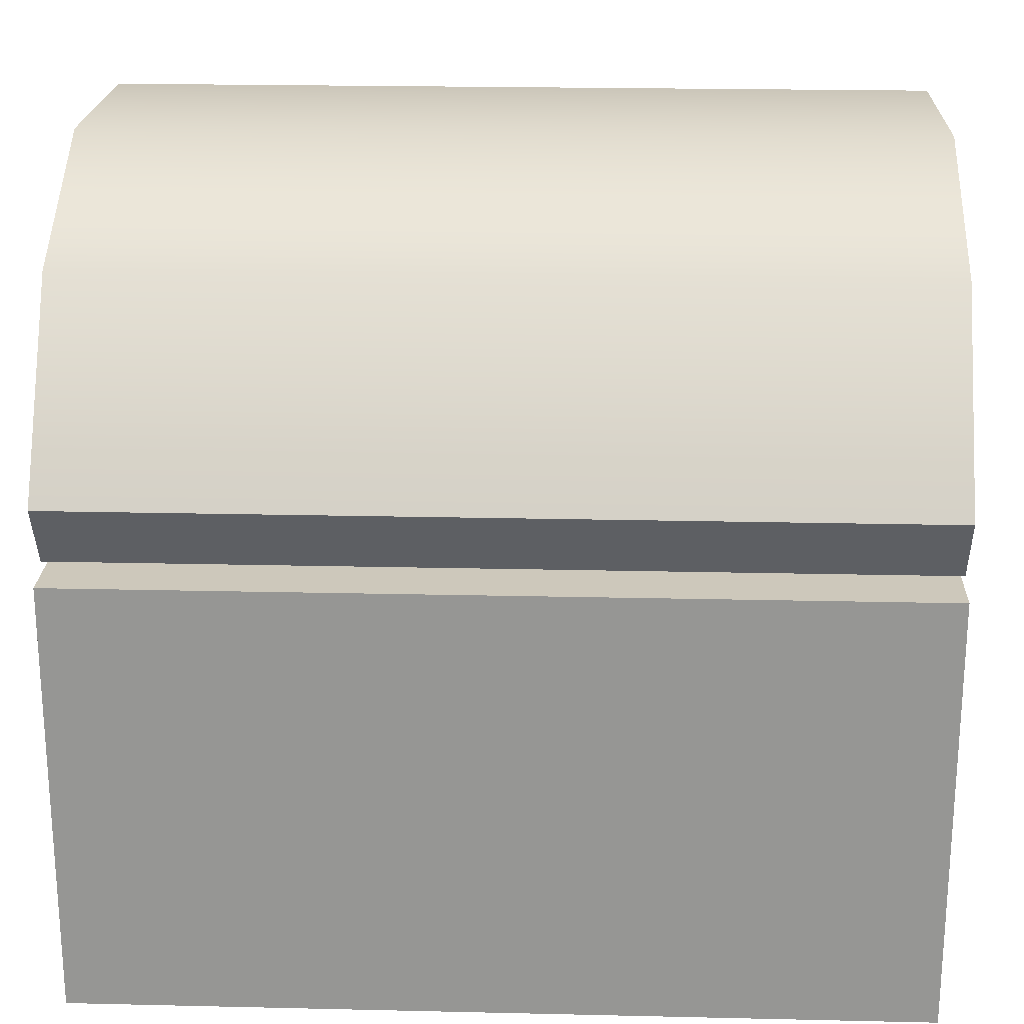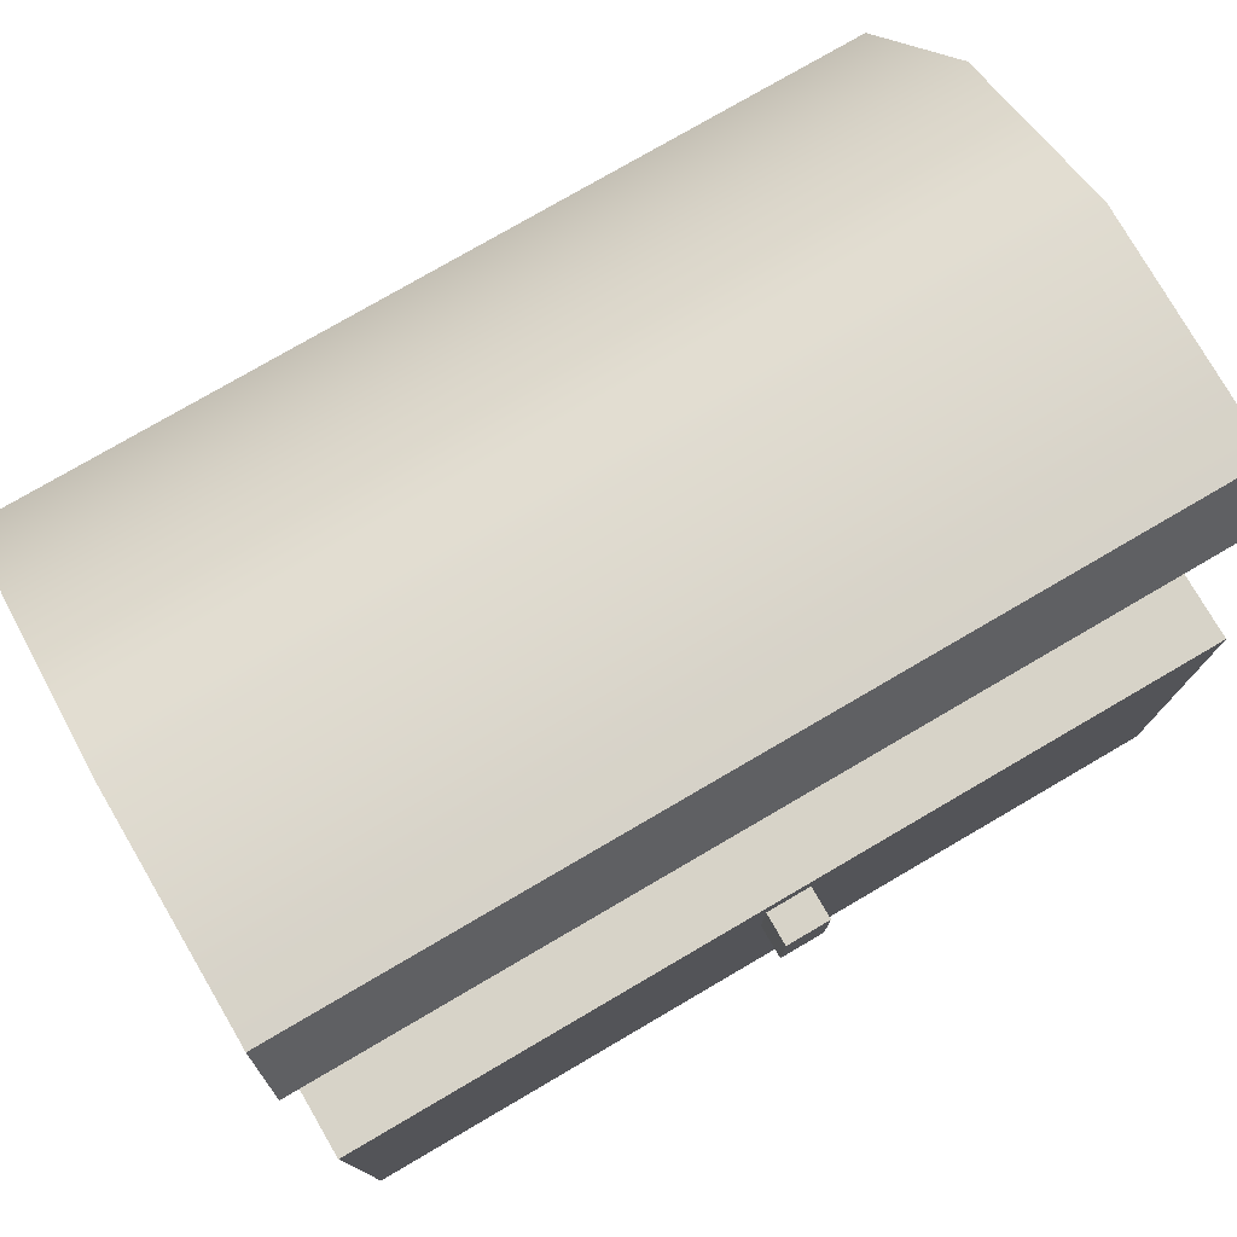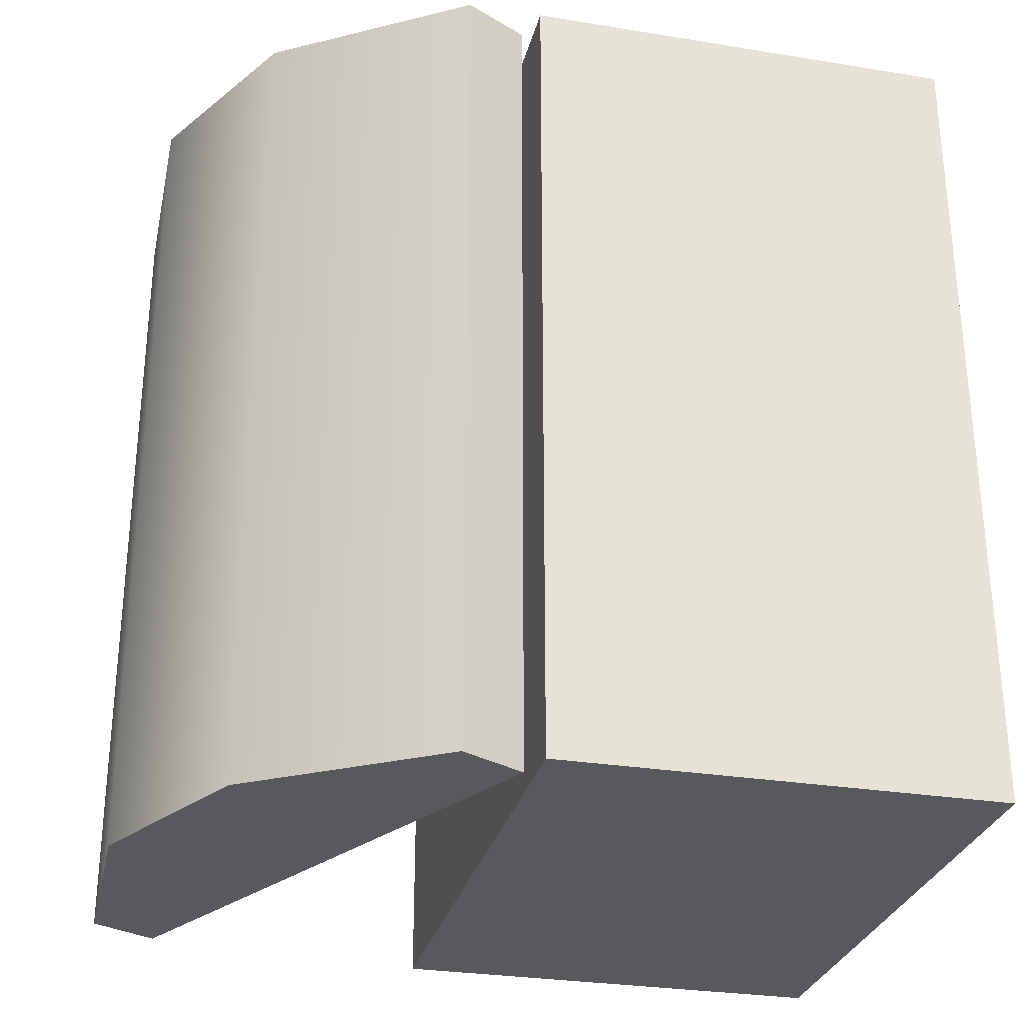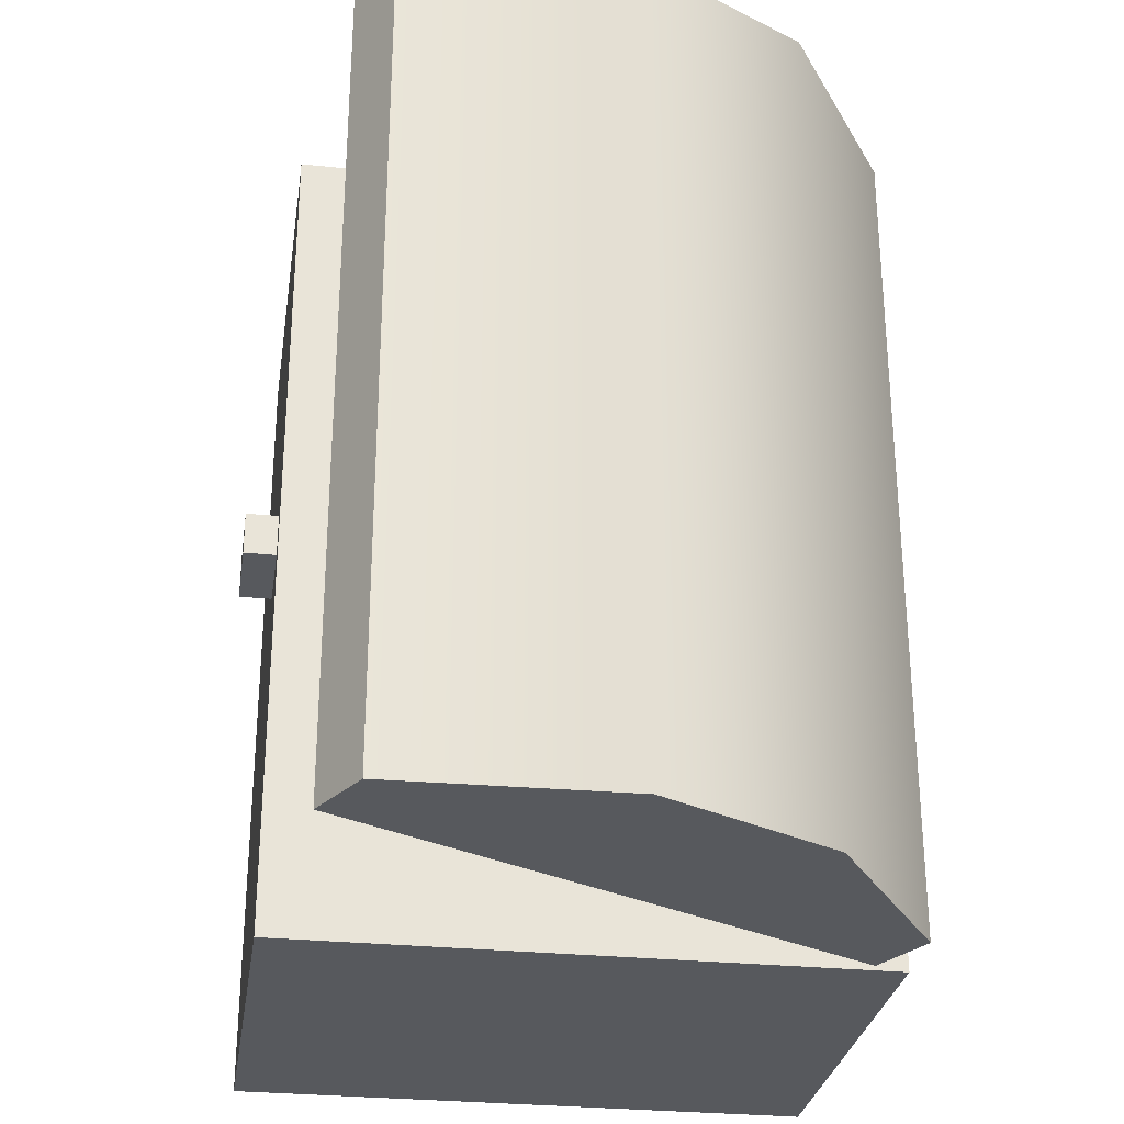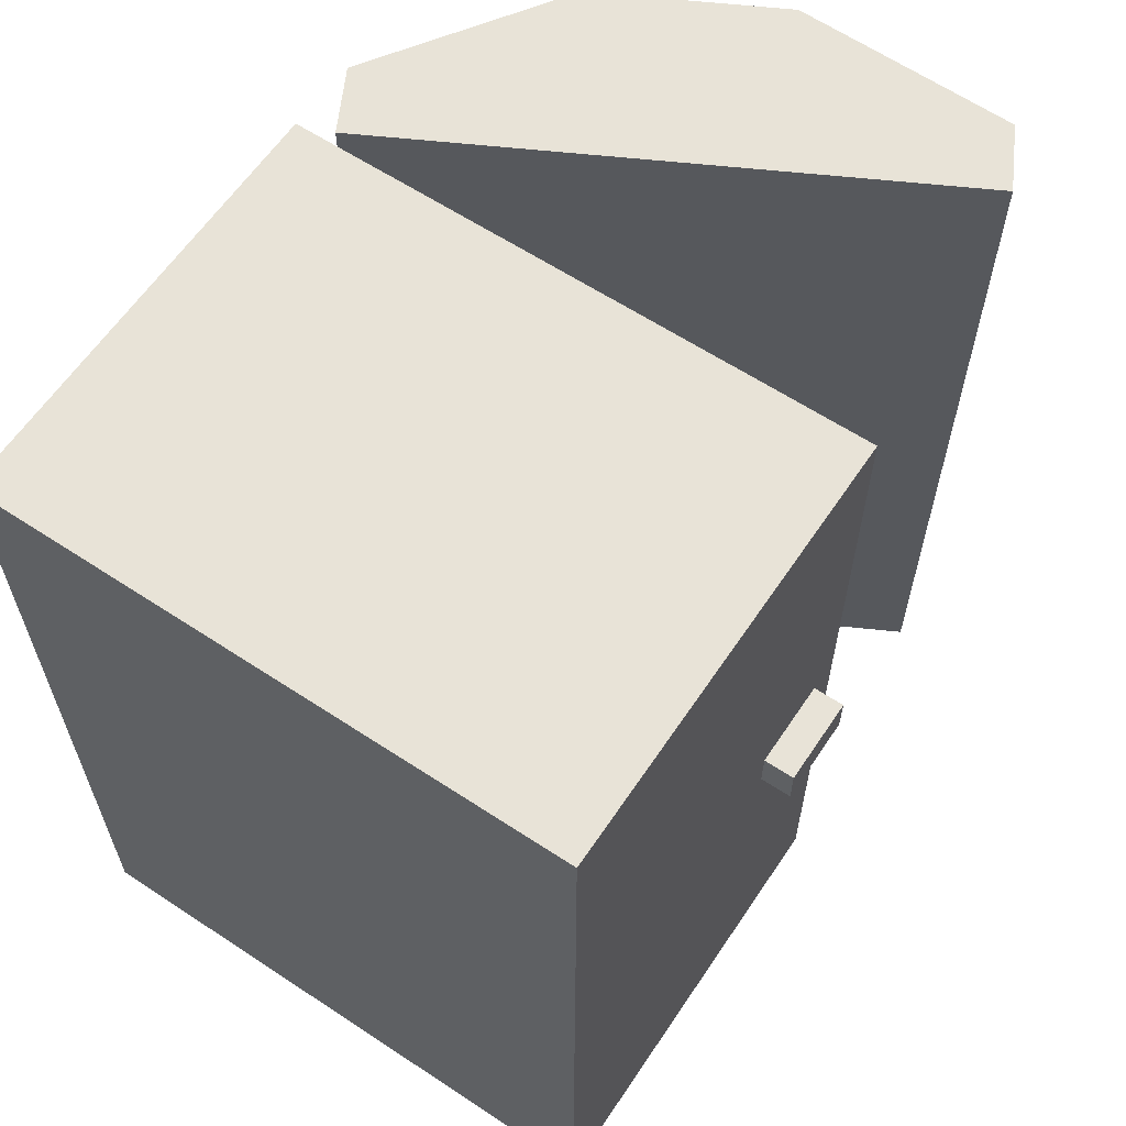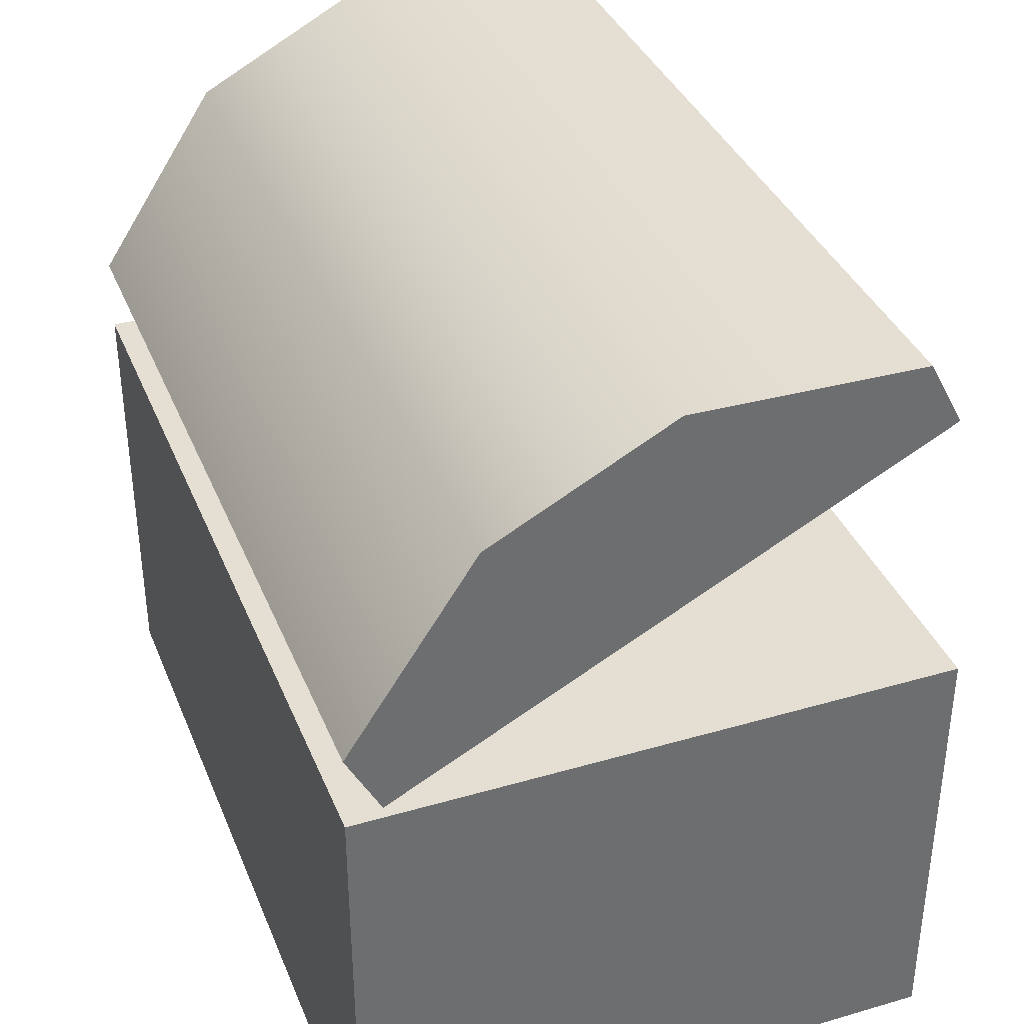
<metadata>
{"format":"obj","ext":"obj","renderer":"f3d","projection":"perspective","resolution":1024,"background":"white","views":[{"elev":22.0,"azim":-87.7,"up":"+Y"},{"elev":77.2,"azim":59.7,"up":"+Y"},{"elev":-29.3,"azim":-103.5,"up":"+Z"},{"elev":-29.1,"azim":171.4,"up":"+Z"},{"elev":61.8,"azim":33.8,"up":"+Z"},{"elev":37.0,"azim":-20.6,"up":"+Y"}]}
</metadata>
<code>
g default
v -1.752 -1.313 2.511
v 1.752 -1.313 2.511
v -1.752 1.313 2.511
v 1.752 1.313 2.511
v -1.752 1.313 -2.511
v 1.752 1.313 -2.511
v -1.752 -1.313 -2.511
v 1.752 -1.313 -2.511
g pCube1 group1
f 1 2 4 3
f 3 4 6 5
f 5 6 8 7
f 7 8 2 1
f 2 8 6 4
f 7 1 3 5
g default
v -1.546 1.381 2.511
v 1.557 3.007 2.511
v -1.744 1.758 2.511
v 1.359 3.385 2.511
v -1.744 1.758 -2.511
v 1.359 3.385 -2.511
v -1.546 1.381 -2.511
v 1.557 3.007 -2.511
v -0.5116 1.923 2.511
v -0.5116 1.923 -2.511
v -1.009 2.872 -2.511
v -1.009 2.872 2.511
v 0.5227 2.465 2.511
v 0.5227 2.465 -2.511
v 0.02526 3.414 -2.511
v 0.02526 3.414 2.511
g group1 pCube2
f 24 21 10 12
f 23 24 12 14
f 22 23 14 16
f 21 22 16 10
f 10 16 14 12
f 15 9 11 13
f 15 18 17 9
f 13 19 18 15
f 11 20 19 13
f 9 17 20 11
f 17 18 22 21
f 18 19 23 22
f 19 20 24 23
f 20 17 21 24
g default
v 0.9419 0.5823 0.1292
v 1.942 0.5823 0.1292
v 0.9419 1.116 0.1292
v 1.942 1.116 0.1292
v 0.9419 1.116 -0.1292
v 1.942 1.116 -0.1292
v 0.9419 0.5823 -0.1292
v 1.942 0.5823 -0.1292
g group1 pCube3
f 25 26 28 27
f 27 28 30 29
f 29 30 32 31
f 31 32 26 25
f 26 32 30 28
f 31 25 27 29

</code>
